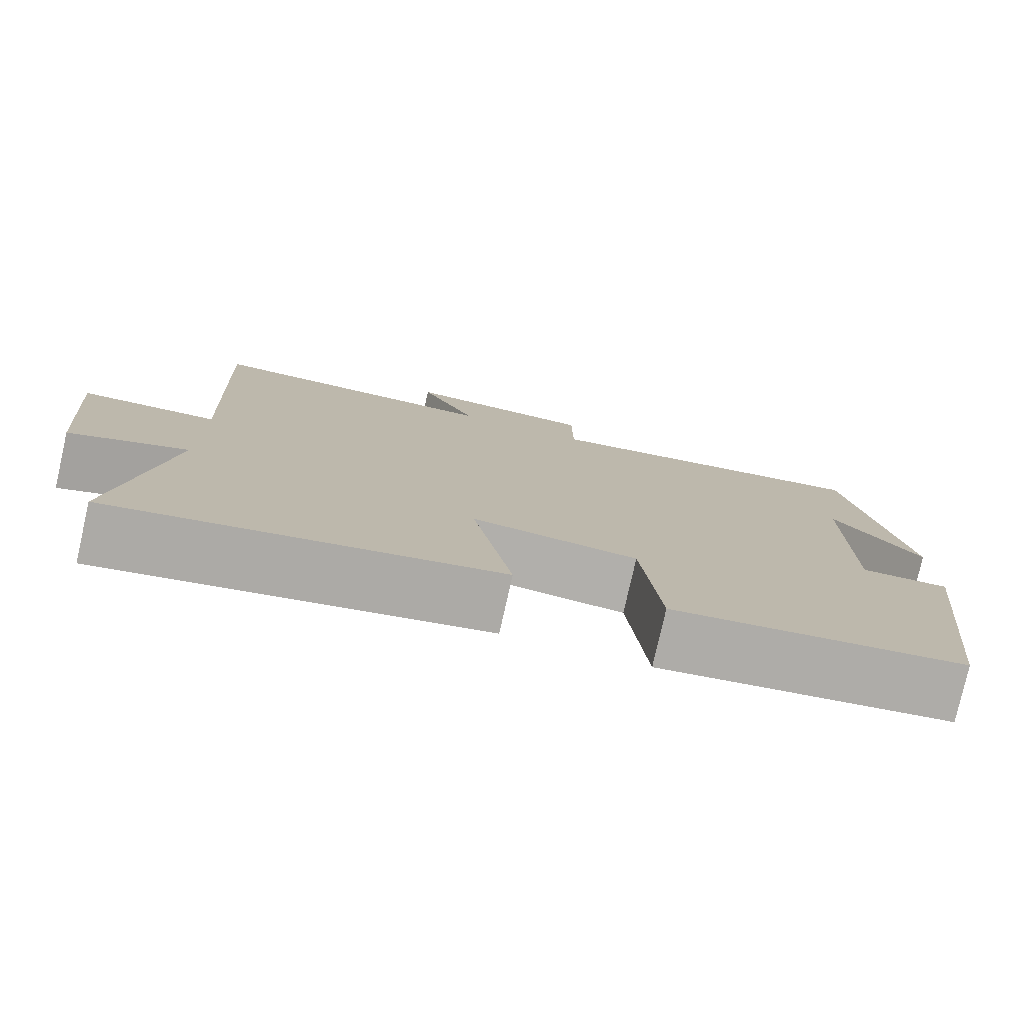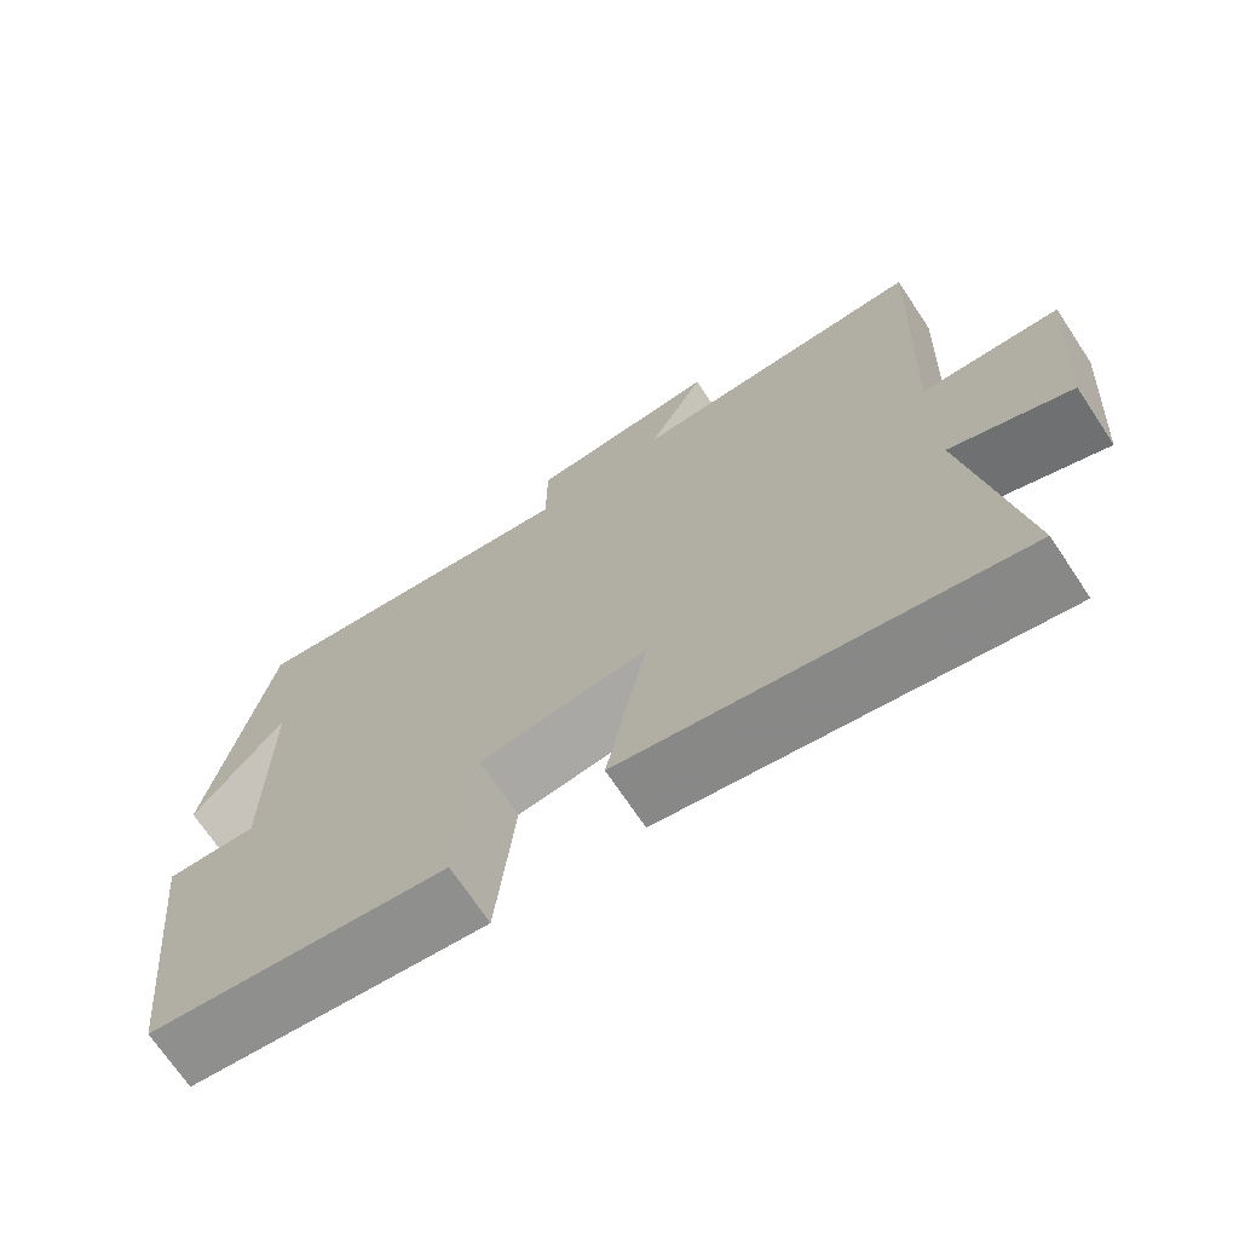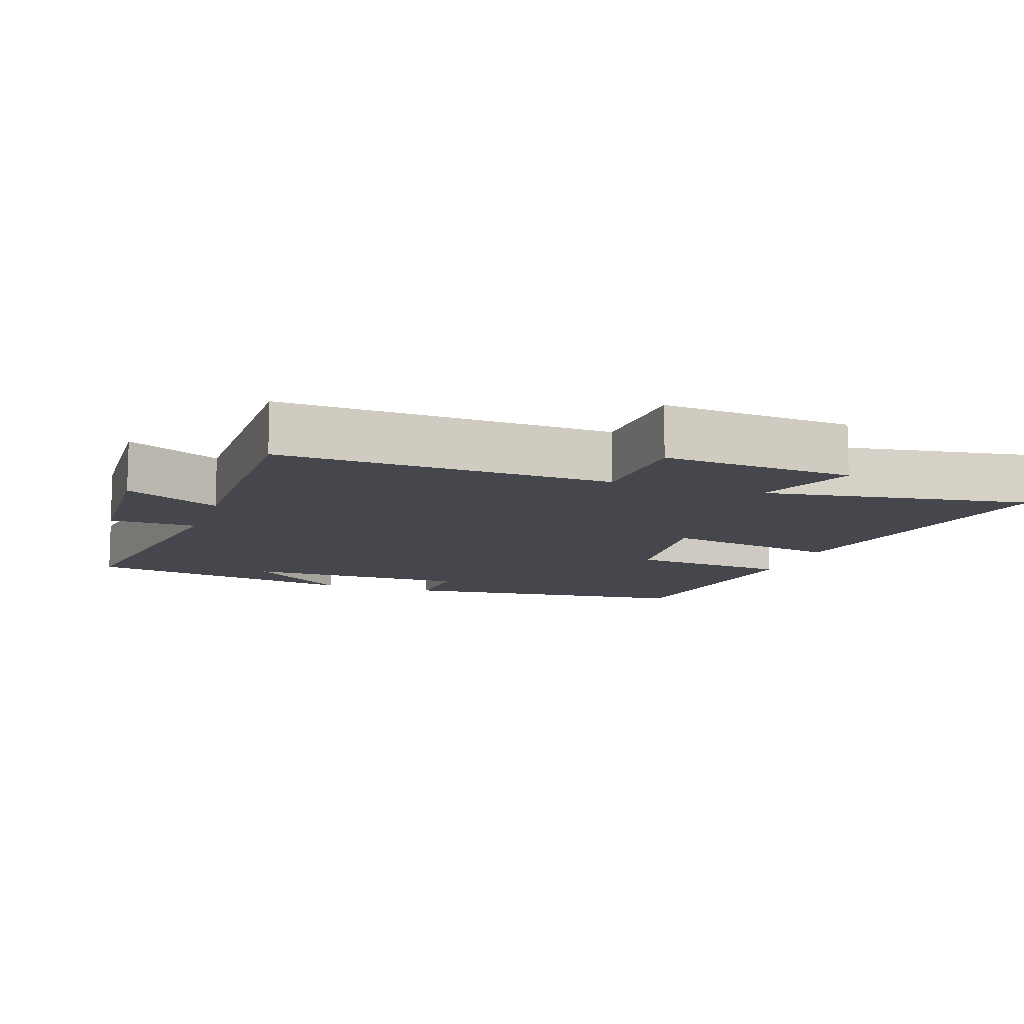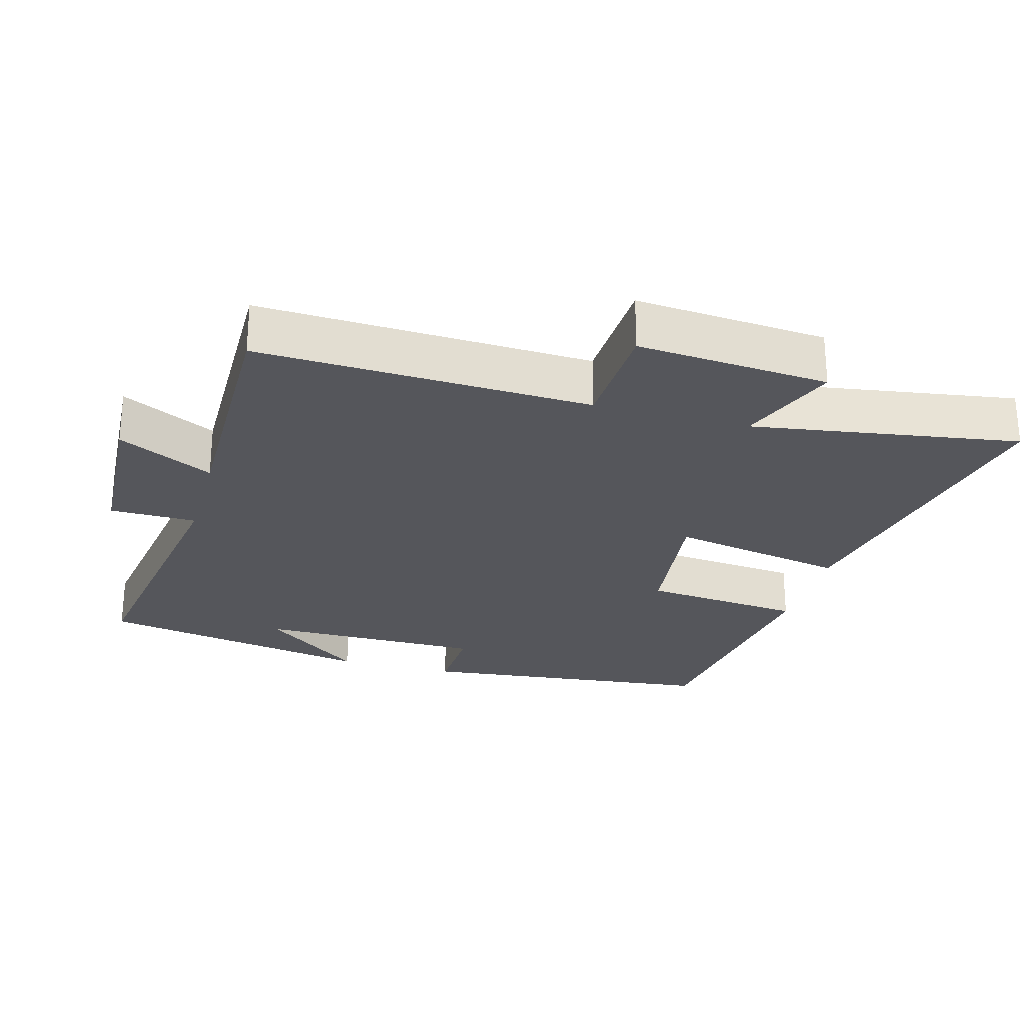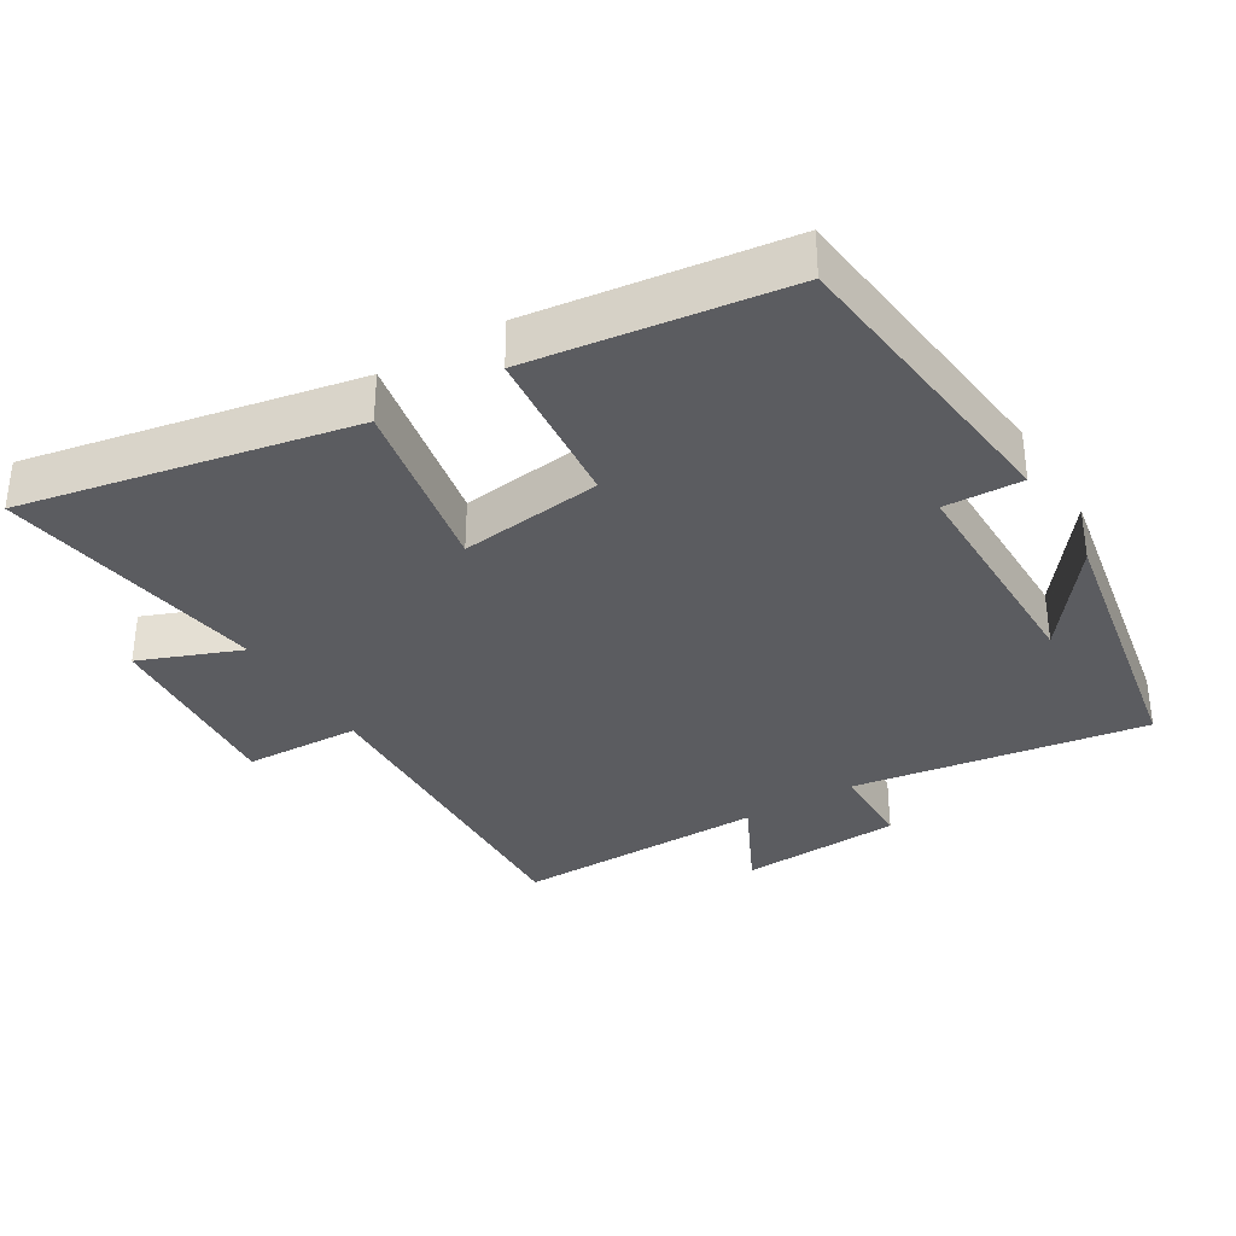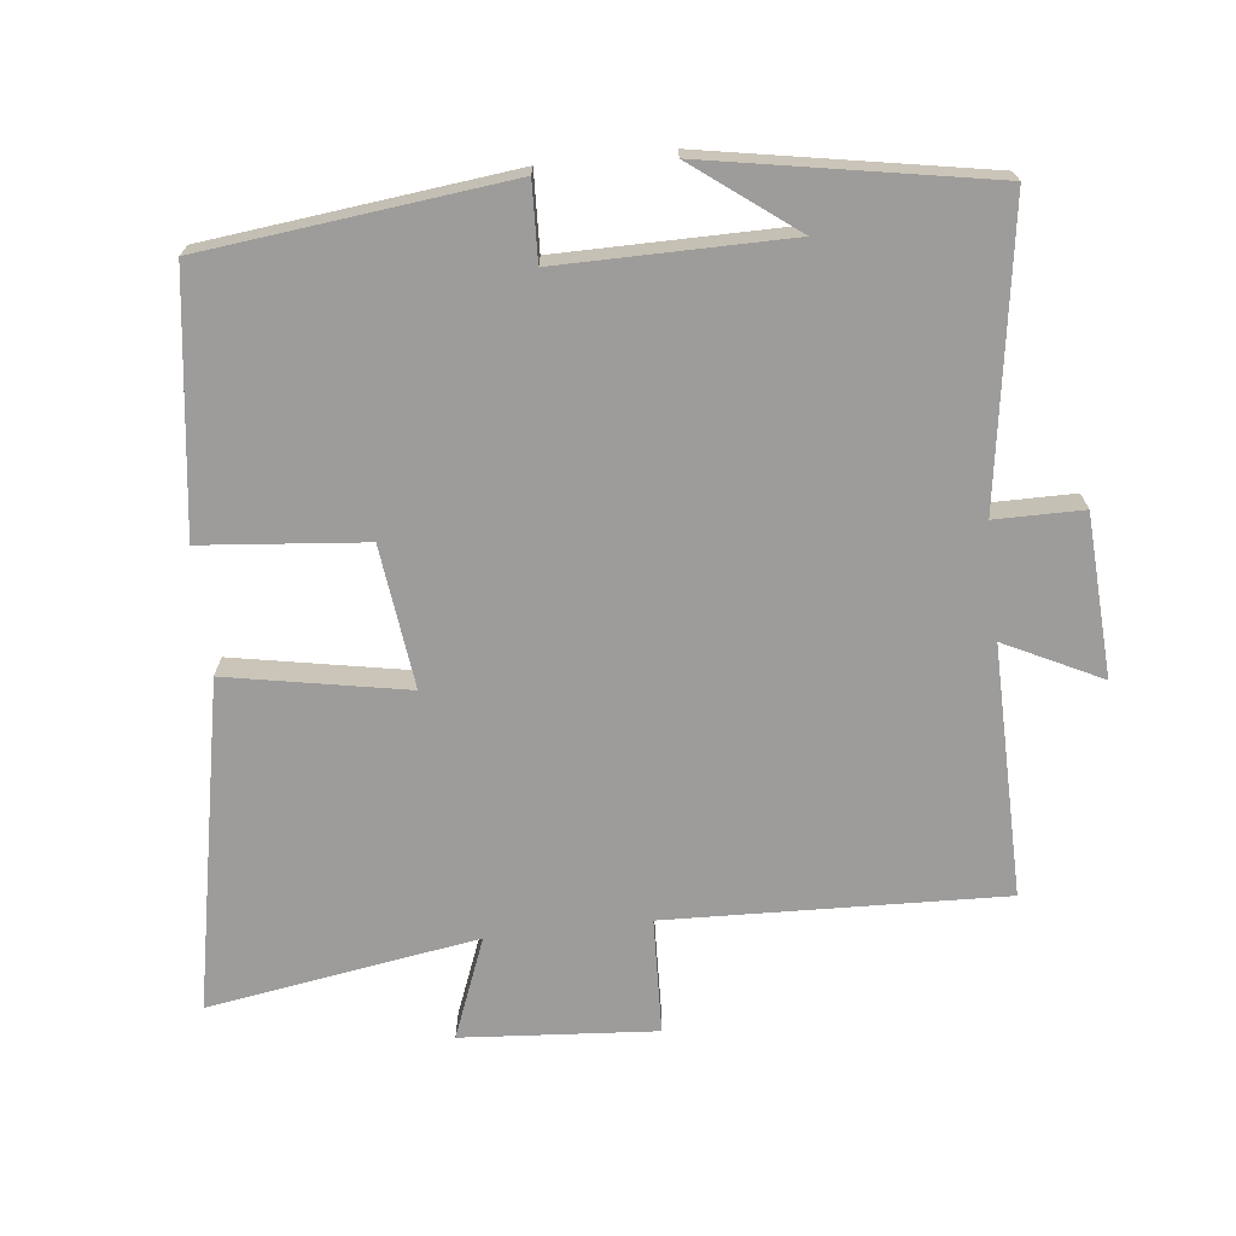
<metadata>
{"format":"obj","ext":"obj","renderer":"f3d","projection":"perspective","resolution":1024,"background":"white","views":[{"elev":-78.3,"azim":167.3,"up":"+Z"},{"elev":-70.7,"azim":33.7,"up":"+Z"},{"elev":-11.0,"azim":71.0,"up":"+Y"},{"elev":-26.3,"azim":74.6,"up":"+Y"},{"elev":-34.7,"azim":-148.7,"up":"+Y"},{"elev":-70.1,"azim":-83.4,"up":"+Y"}]}
</metadata>
<code>
v -0.452 0.07 -0.45
v -0.5 0.07 -0.015
v -0.389 0.07 -0.02
v -0.389 0.07 0.308
v -0.5 0.07 0.163
v -0.426 0.07 0.566
v -0.006 0.07 0.5
v -0.005 0.07 0.626
v 0.227 0.07 0.638
v 0.158 0.07 0.5
v 0.519 0.07 0.503
v 0.5 0.07 0.021
v 0.666 0.07 0.014
v 0.644 0.07 -0.264
v 0.5 0.07 -0.207
v 0.56 0.07 -0.594
v 0.09 0.07 -0.5
v 0.139 0.07 -0.243
v -0.065 0.07 -0.267
v -0.088 0.07 -0.5
v -0.452 0 -0.45
v -0.5 0 -0.015
v -0.389 0 -0.02
v -0.389 0 0.308
v -0.5 0 0.163
v -0.426 0 0.566
v -0.006 0 0.5
v -0.005 0 0.626
v 0.227 0 0.638
v 0.158 0 0.5
v 0.519 0 0.503
v 0.5 0 0.021
v 0.666 0 0.014
v 0.644 0 -0.264
v 0.5 0 -0.207
v 0.56 0 -0.594
v 0.09 0 -0.5
v 0.139 0 -0.243
v -0.065 0 -0.267
v -0.088 0 -0.5
f 1 2 3
f 20 1 3
f 19 20 3
f 18 19 3 4
f 15 16 17 18
f 15 18 4
f 12 13 14 15
f 12 15 4
f 10 11 12 4
f 7 8 9 10
f 7 10 4
f 6 7 4
f 4 5 6
f 23 22 21
f 23 21 40
f 23 40 39
f 24 23 39 38
f 38 37 36 35
f 24 38 35
f 35 34 33 32
f 24 35 32
f 24 32 31 30
f 30 29 28 27
f 24 30 27
f 24 27 26
f 26 25 24
f 1 21 22 2
f 2 22 23 3
f 3 23 24 4
f 4 24 25 5
f 5 25 26 6
f 6 26 27 7
f 7 27 28 8
f 8 28 29 9
f 9 29 30 10
f 10 30 31 11
f 11 31 32 12
f 12 32 33 13
f 13 33 34 14
f 14 34 35 15
f 15 35 36 16
f 16 36 37 17
f 17 37 38 18
f 18 38 39 19
f 19 39 40 20
f 20 40 21 1

</code>
